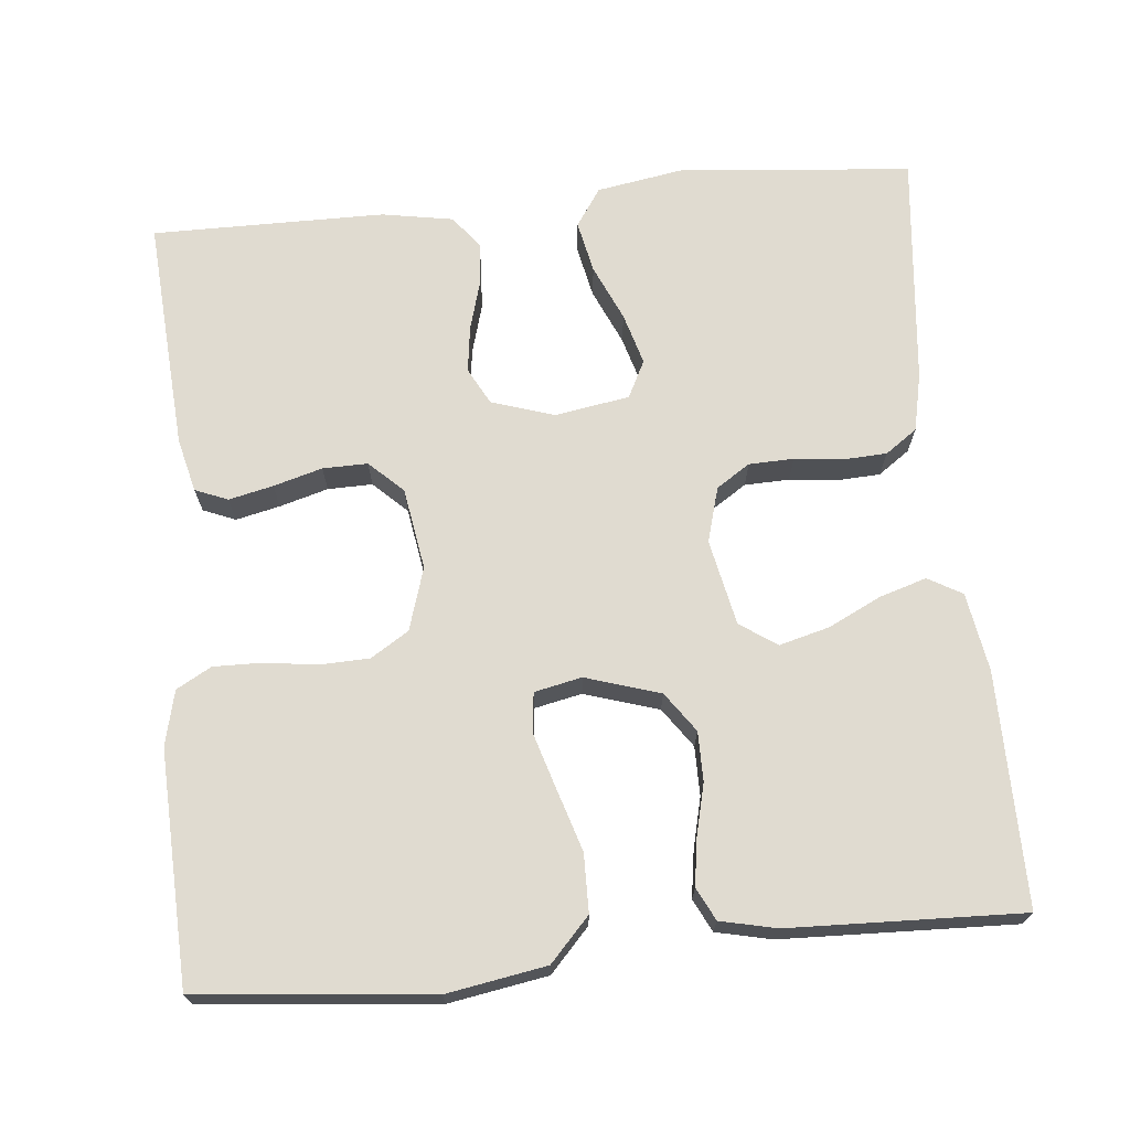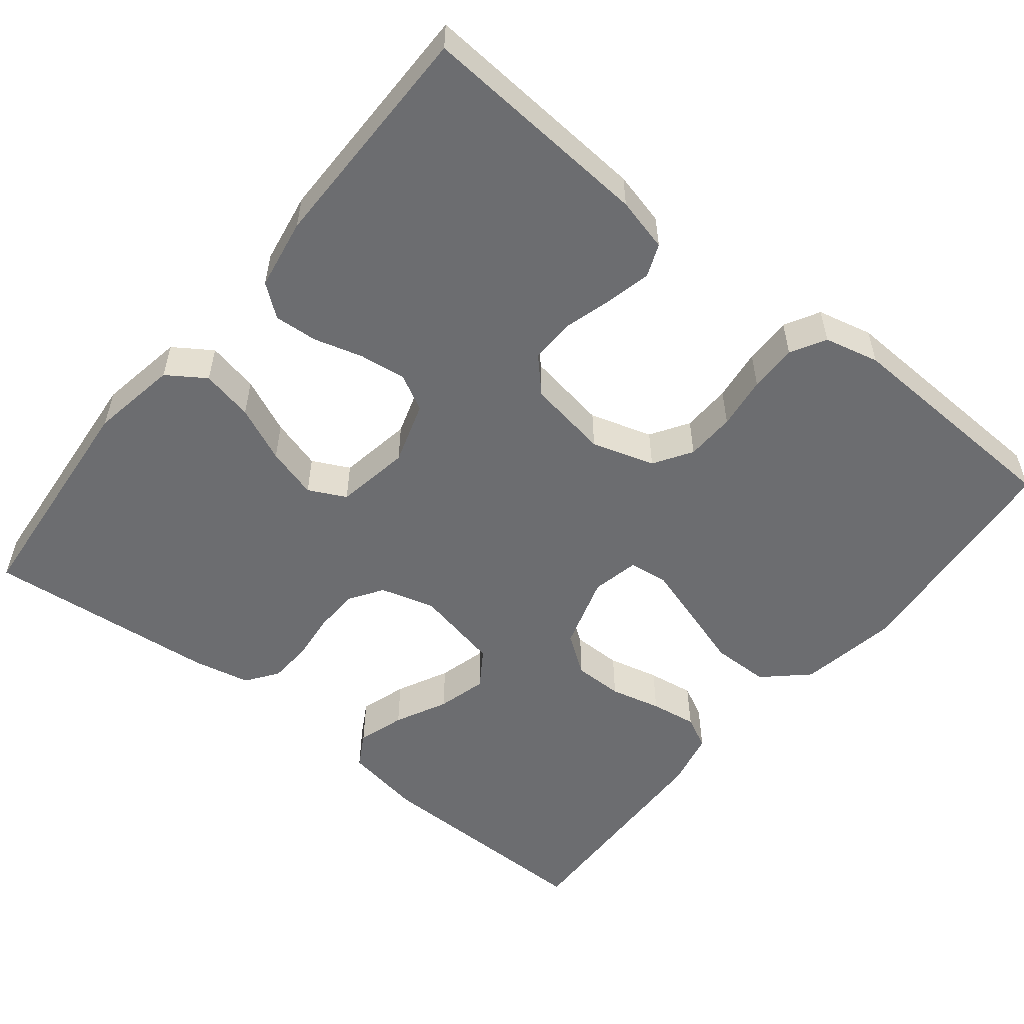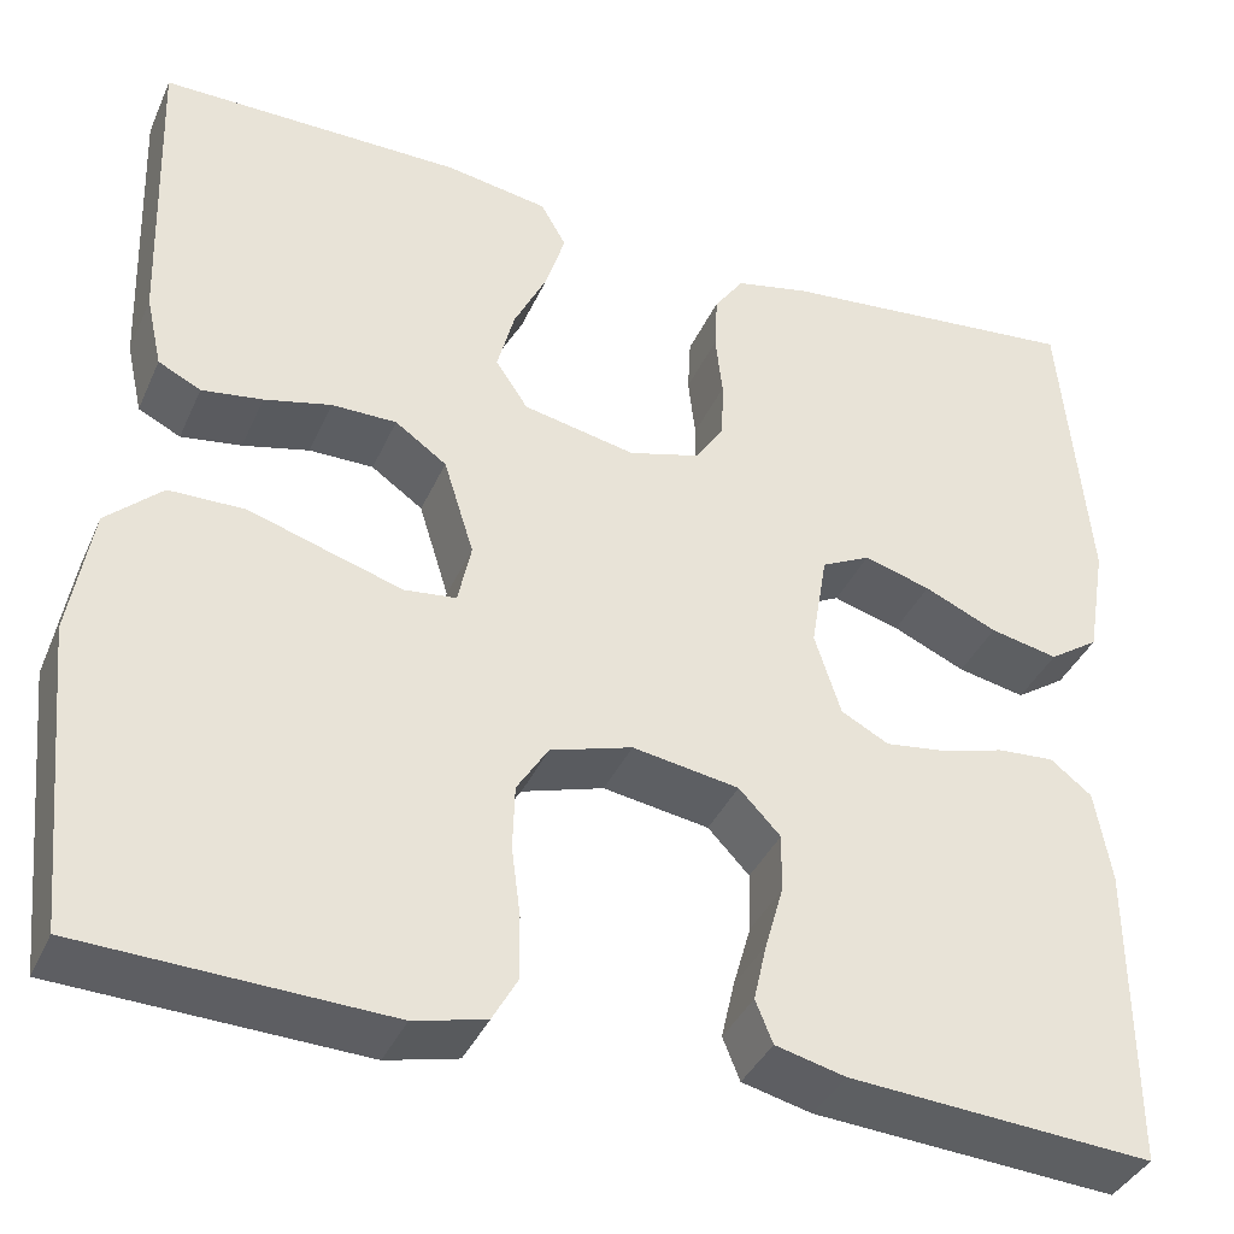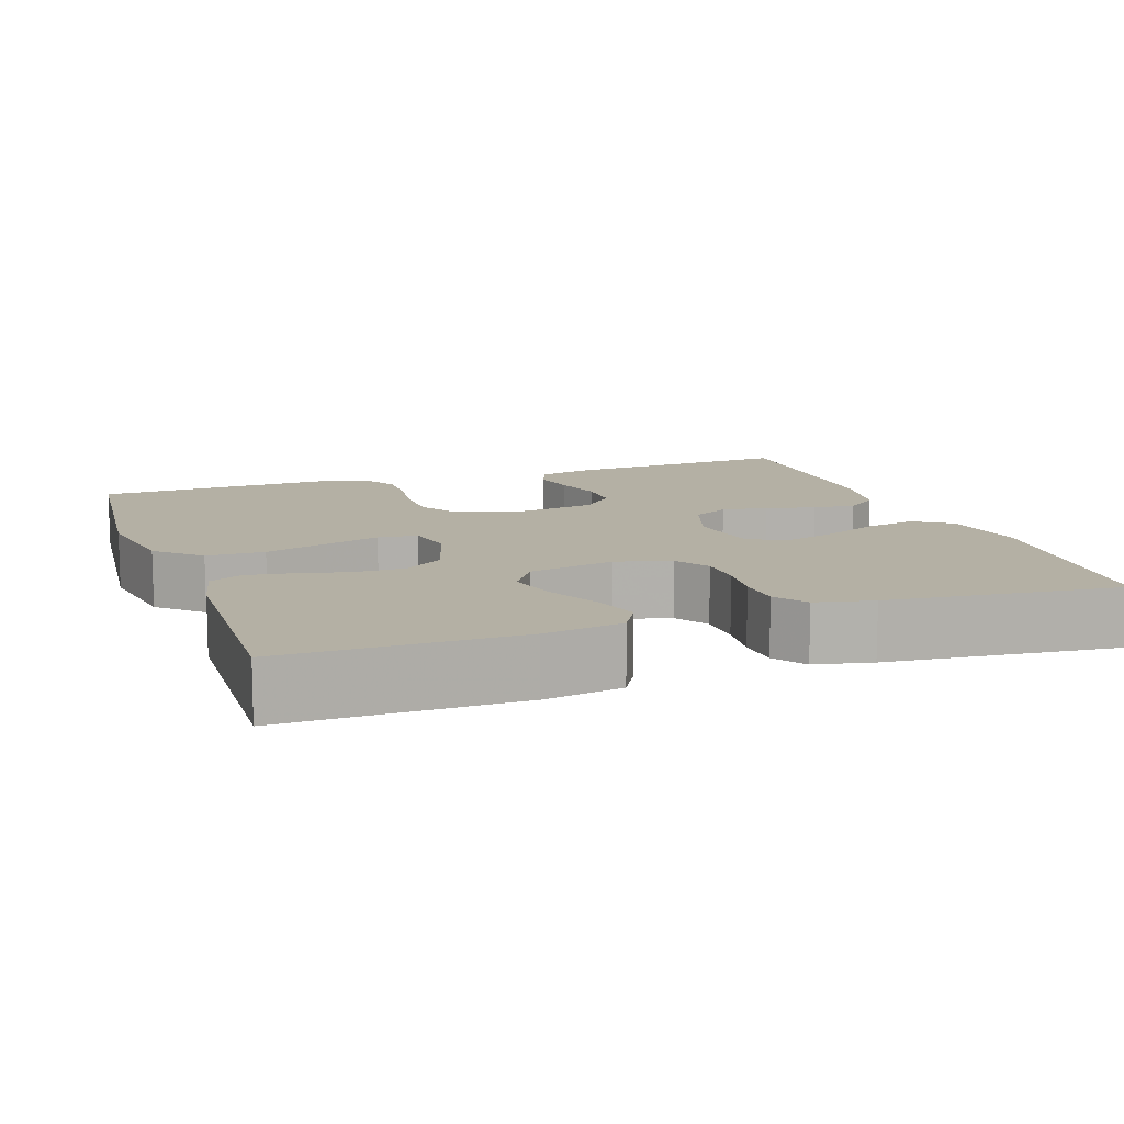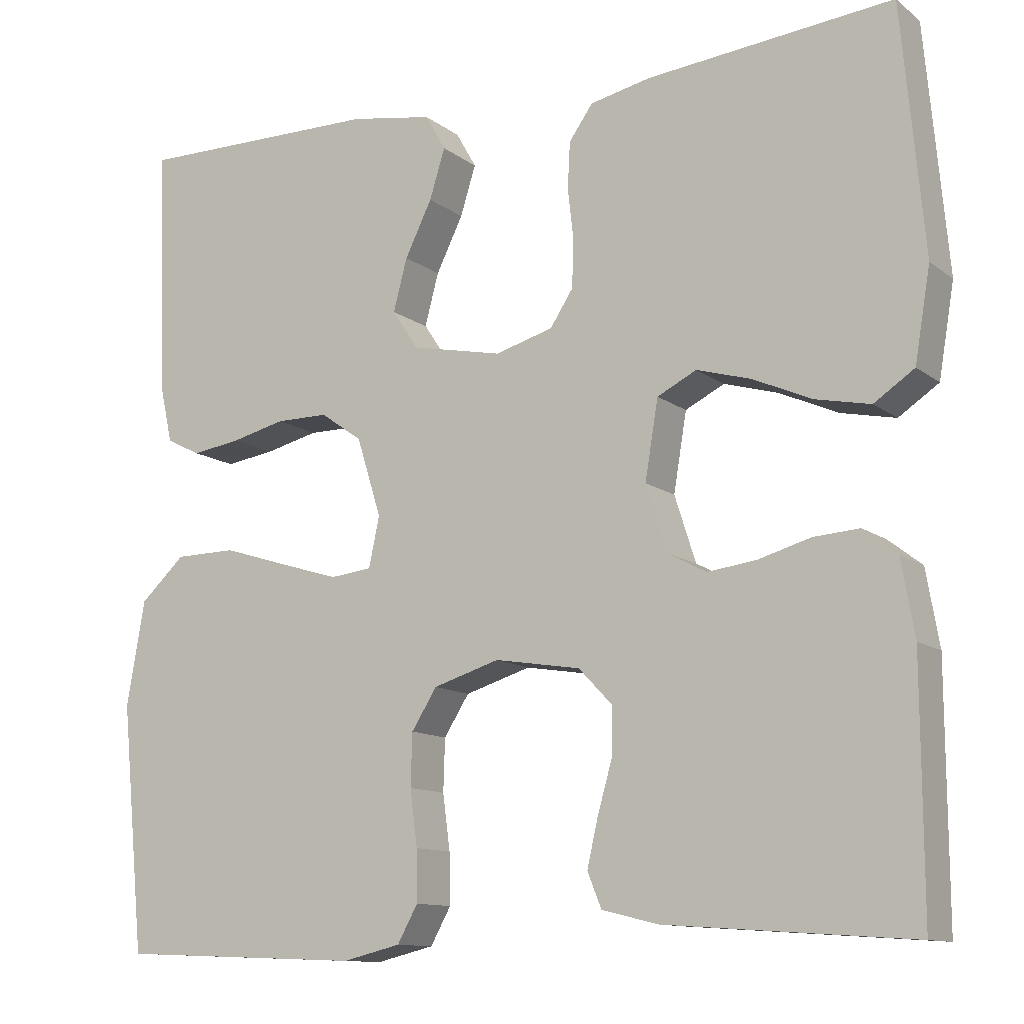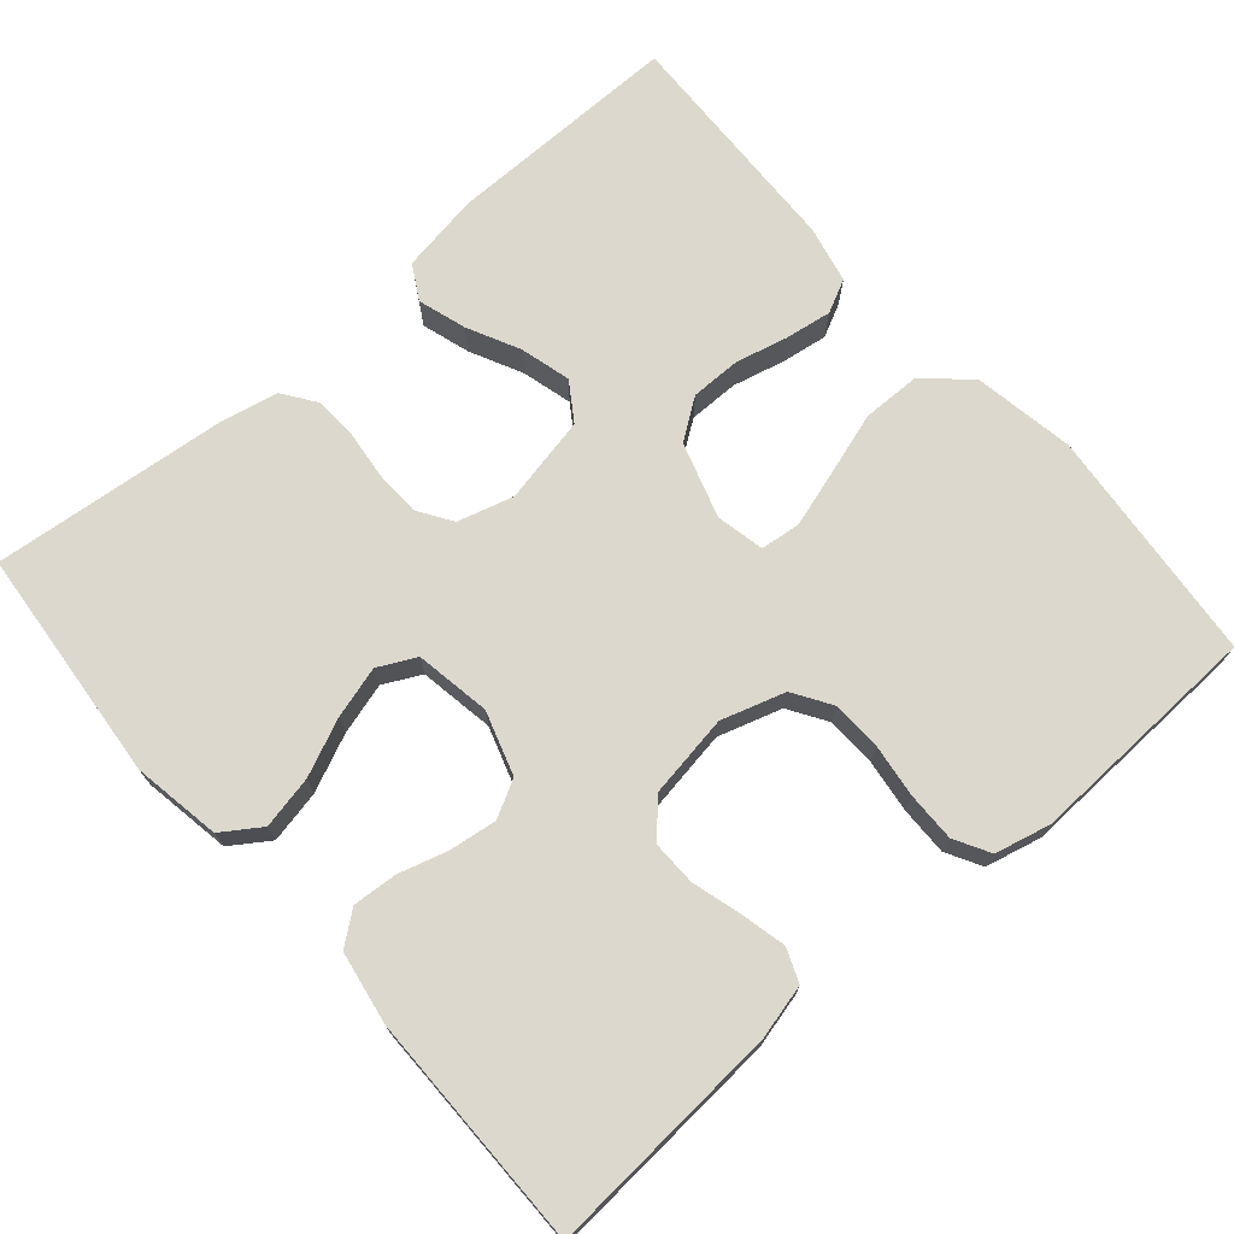
<metadata>
{"format":"obj","ext":"obj","renderer":"f3d","projection":"perspective","resolution":1024,"background":"white","views":[{"elev":70.0,"azim":-95.5,"up":"+Y"},{"elev":-54.0,"azim":141.1,"up":"+Y"},{"elev":-38.2,"azim":-22.3,"up":"+Z"},{"elev":11.5,"azim":-19.2,"up":"+Y"},{"elev":-11.7,"azim":30.5,"up":"+Z"},{"elev":72.3,"azim":139.1,"up":"+Y"}]}
</metadata>
<code>
v -0.5 0.07 -0.5
v -0.529 0.07 -0.2
v -0.507 0.07 -0.072
v -0.452 0.07 -0.021
v -0.377 0.07 -0.02
v -0.297 0.07 -0.045
v -0.225 0.07 -0.067
v -0.174 0.07 -0.061
v -0.161 0.07 0
v -0.191 0.07 0.096
v -0.242 0.07 0.132
v -0.306 0.07 0.132
v -0.372 0.07 0.116
v -0.432 0.07 0.107
v -0.474 0.07 0.128
v -0.49 0.07 0.2
v -0.5 0.07 0.5
v -0.2 0.07 0.498
v -0.099 0.07 0.481
v -0.074 0.07 0.437
v -0.093 0.07 0.376
v -0.126 0.07 0.309
v -0.143 0.07 0.245
v -0.111 0.07 0.197
v 0 0.07 0.174
v 0.071 0.07 0.194
v 0.099 0.07 0.237
v 0.101 0.07 0.295
v 0.094 0.07 0.357
v 0.097 0.07 0.413
v 0.126 0.07 0.454
v 0.2 0.07 0.47
v 0.5 0.07 0.5
v 0.527 0.07 0.2
v 0.508 0.07 0.088
v 0.459 0.07 0.055
v 0.392 0.07 0.069
v 0.32 0.07 0.101
v 0.254 0.07 0.12
v 0.206 0.07 0.096
v 0.19 0.07 0
v 0.216 0.07 -0.081
v 0.263 0.07 -0.106
v 0.323 0.07 -0.098
v 0.386 0.07 -0.08
v 0.442 0.07 -0.076
v 0.483 0.07 -0.108
v 0.499 0.07 -0.2
v 0.5 0.07 -0.5
v 0.2 0.07 -0.479
v 0.131 0.07 -0.462
v 0.114 0.07 -0.42
v 0.127 0.07 -0.363
v 0.145 0.07 -0.3
v 0.146 0.07 -0.242
v 0.105 0.07 -0.199
v 0 0.07 -0.182
v -0.081 0.07 -0.207
v -0.112 0.07 -0.256
v -0.114 0.07 -0.32
v -0.105 0.07 -0.388
v -0.104 0.07 -0.45
v -0.129 0.07 -0.495
v -0.2 0.07 -0.512
v -0.5 0 -0.5
v -0.529 0 -0.2
v -0.507 0 -0.072
v -0.452 0 -0.021
v -0.377 0 -0.02
v -0.297 0 -0.045
v -0.225 0 -0.067
v -0.174 0 -0.061
v -0.161 0 0
v -0.191 0 0.096
v -0.242 0 0.132
v -0.306 0 0.132
v -0.372 0 0.116
v -0.432 0 0.107
v -0.474 0 0.128
v -0.49 0 0.2
v -0.5 0 0.5
v -0.2 0 0.498
v -0.099 0 0.481
v -0.074 0 0.437
v -0.093 0 0.376
v -0.126 0 0.309
v -0.143 0 0.245
v -0.111 0 0.197
v 0 0 0.174
v 0.071 0 0.194
v 0.099 0 0.237
v 0.101 0 0.295
v 0.094 0 0.357
v 0.097 0 0.413
v 0.126 0 0.454
v 0.2 0 0.47
v 0.5 0 0.5
v 0.527 0 0.2
v 0.508 0 0.088
v 0.459 0 0.055
v 0.392 0 0.069
v 0.32 0 0.101
v 0.254 0 0.12
v 0.206 0 0.096
v 0.19 0 0
v 0.216 0 -0.081
v 0.263 0 -0.106
v 0.323 0 -0.098
v 0.386 0 -0.08
v 0.442 0 -0.076
v 0.483 0 -0.108
v 0.499 0 -0.2
v 0.5 0 -0.5
v 0.2 0 -0.479
v 0.131 0 -0.462
v 0.114 0 -0.42
v 0.127 0 -0.363
v 0.145 0 -0.3
v 0.146 0 -0.242
v 0.105 0 -0.199
v 0 0 -0.182
v -0.081 0 -0.207
v -0.112 0 -0.256
v -0.114 0 -0.32
v -0.105 0 -0.388
v -0.104 0 -0.45
v -0.129 0 -0.495
v -0.2 0 -0.512
f 4 5 6
f 3 4 6
f 2 3 6
f 1 2 6
f 64 1 6
f 63 64 6
f 62 63 6
f 61 62 6
f 60 61 6
f 59 60 6 7
f 58 59 7 8
f 57 58 8 9
f 56 57 9 10
f 52 53 54
f 51 52 54
f 50 51 54
f 49 50 54
f 48 49 54
f 47 48 54
f 46 47 54
f 45 46 54
f 44 45 54
f 43 44 54 55
f 42 43 55 56
f 36 37 38
f 35 36 38
f 34 35 38
f 33 34 38
f 32 33 38
f 31 32 38
f 30 31 38
f 29 30 38
f 28 29 38
f 27 28 38 39
f 26 27 39 40
f 20 21 22
f 19 20 22
f 18 19 22
f 17 18 22
f 16 17 22
f 15 16 22
f 14 15 22
f 13 14 22
f 12 13 22
f 11 12 22 23
f 10 11 23 24
f 10 24 25
f 56 10 25
f 42 56 25
f 41 42 25
f 25 26 40 41
f 70 69 68
f 70 68 67
f 70 67 66
f 70 66 65
f 70 65 128
f 70 128 127
f 70 127 126
f 70 126 125
f 70 125 124
f 71 70 124 123
f 72 71 123 122
f 73 72 122 121
f 74 73 121 120
f 118 117 116
f 118 116 115
f 118 115 114
f 118 114 113
f 118 113 112
f 118 112 111
f 118 111 110
f 118 110 109
f 118 109 108
f 119 118 108 107
f 120 119 107 106
f 102 101 100
f 102 100 99
f 102 99 98
f 102 98 97
f 102 97 96
f 102 96 95
f 102 95 94
f 102 94 93
f 102 93 92
f 103 102 92 91
f 104 103 91 90
f 86 85 84
f 86 84 83
f 86 83 82
f 86 82 81
f 86 81 80
f 86 80 79
f 86 79 78
f 86 78 77
f 86 77 76
f 87 86 76 75
f 88 87 75 74
f 89 88 74
f 89 74 120
f 89 120 106
f 89 106 105
f 105 104 90 89
f 1 65 66 2
f 2 66 67 3
f 3 67 68 4
f 4 68 69 5
f 5 69 70 6
f 6 70 71 7
f 7 71 72 8
f 8 72 73 9
f 9 73 74 10
f 10 74 75 11
f 11 75 76 12
f 12 76 77 13
f 13 77 78 14
f 14 78 79 15
f 15 79 80 16
f 16 80 81 17
f 17 81 82 18
f 18 82 83 19
f 19 83 84 20
f 20 84 85 21
f 21 85 86 22
f 22 86 87 23
f 23 87 88 24
f 24 88 89 25
f 25 89 90 26
f 26 90 91 27
f 27 91 92 28
f 28 92 93 29
f 29 93 94 30
f 30 94 95 31
f 31 95 96 32
f 32 96 97 33
f 33 97 98 34
f 34 98 99 35
f 35 99 100 36
f 36 100 101 37
f 37 101 102 38
f 38 102 103 39
f 39 103 104 40
f 40 104 105 41
f 41 105 106 42
f 42 106 107 43
f 43 107 108 44
f 44 108 109 45
f 45 109 110 46
f 46 110 111 47
f 47 111 112 48
f 48 112 113 49
f 49 113 114 50
f 50 114 115 51
f 51 115 116 52
f 52 116 117 53
f 53 117 118 54
f 54 118 119 55
f 55 119 120 56
f 56 120 121 57
f 57 121 122 58
f 58 122 123 59
f 59 123 124 60
f 60 124 125 61
f 61 125 126 62
f 62 126 127 63
f 63 127 128 64
f 64 128 65 1

</code>
